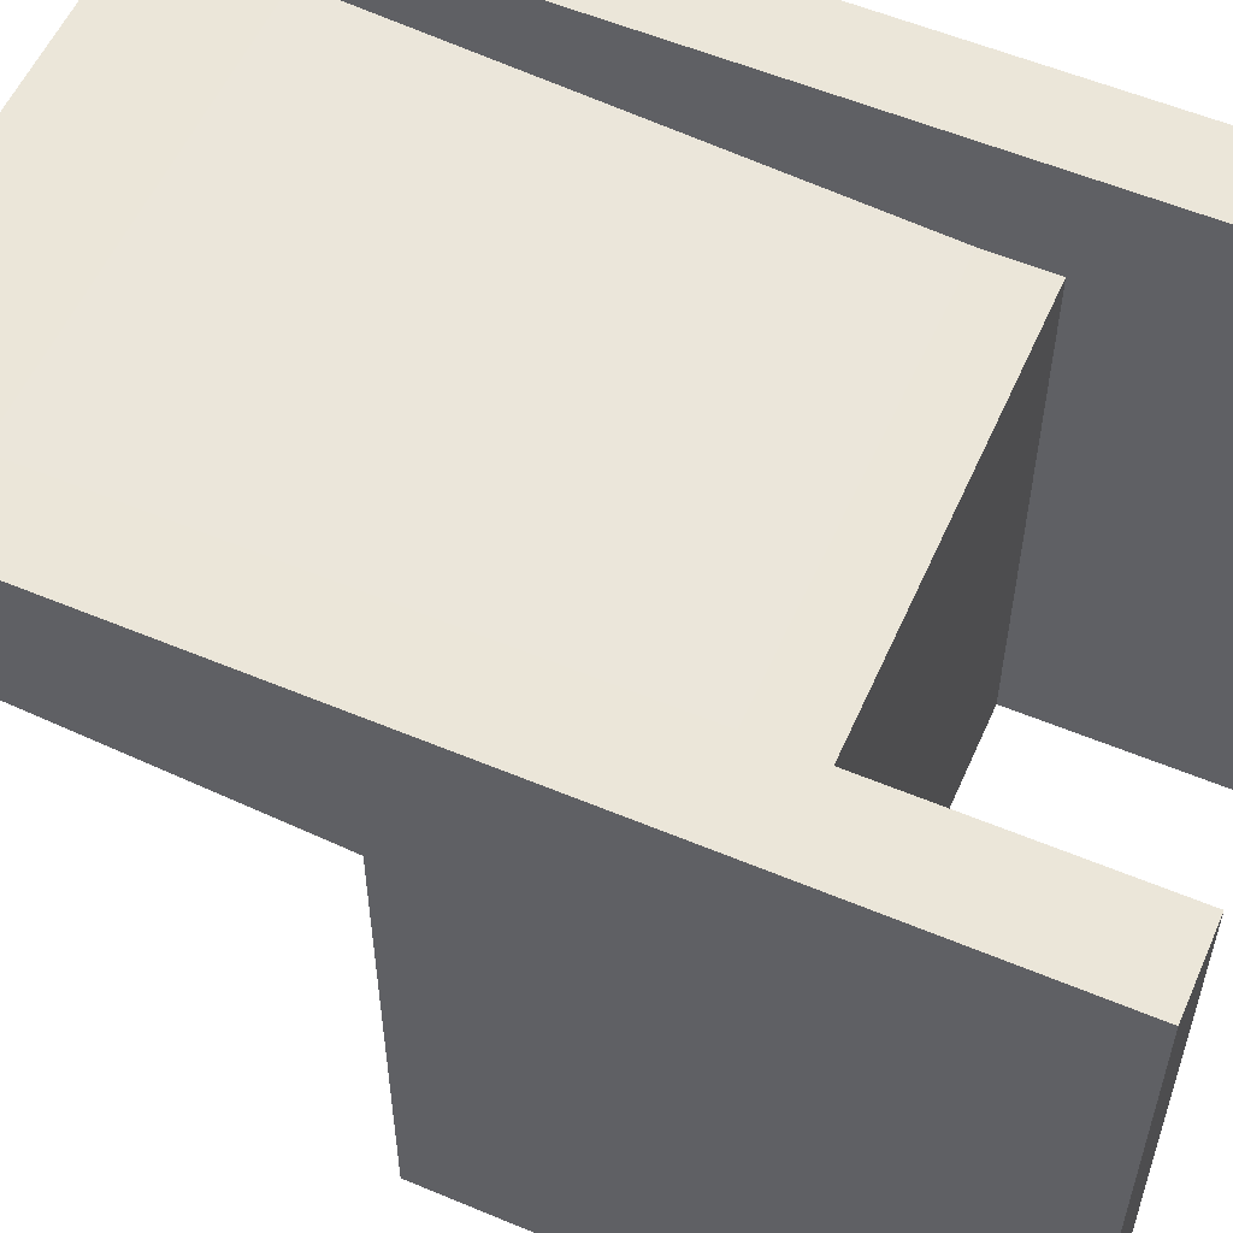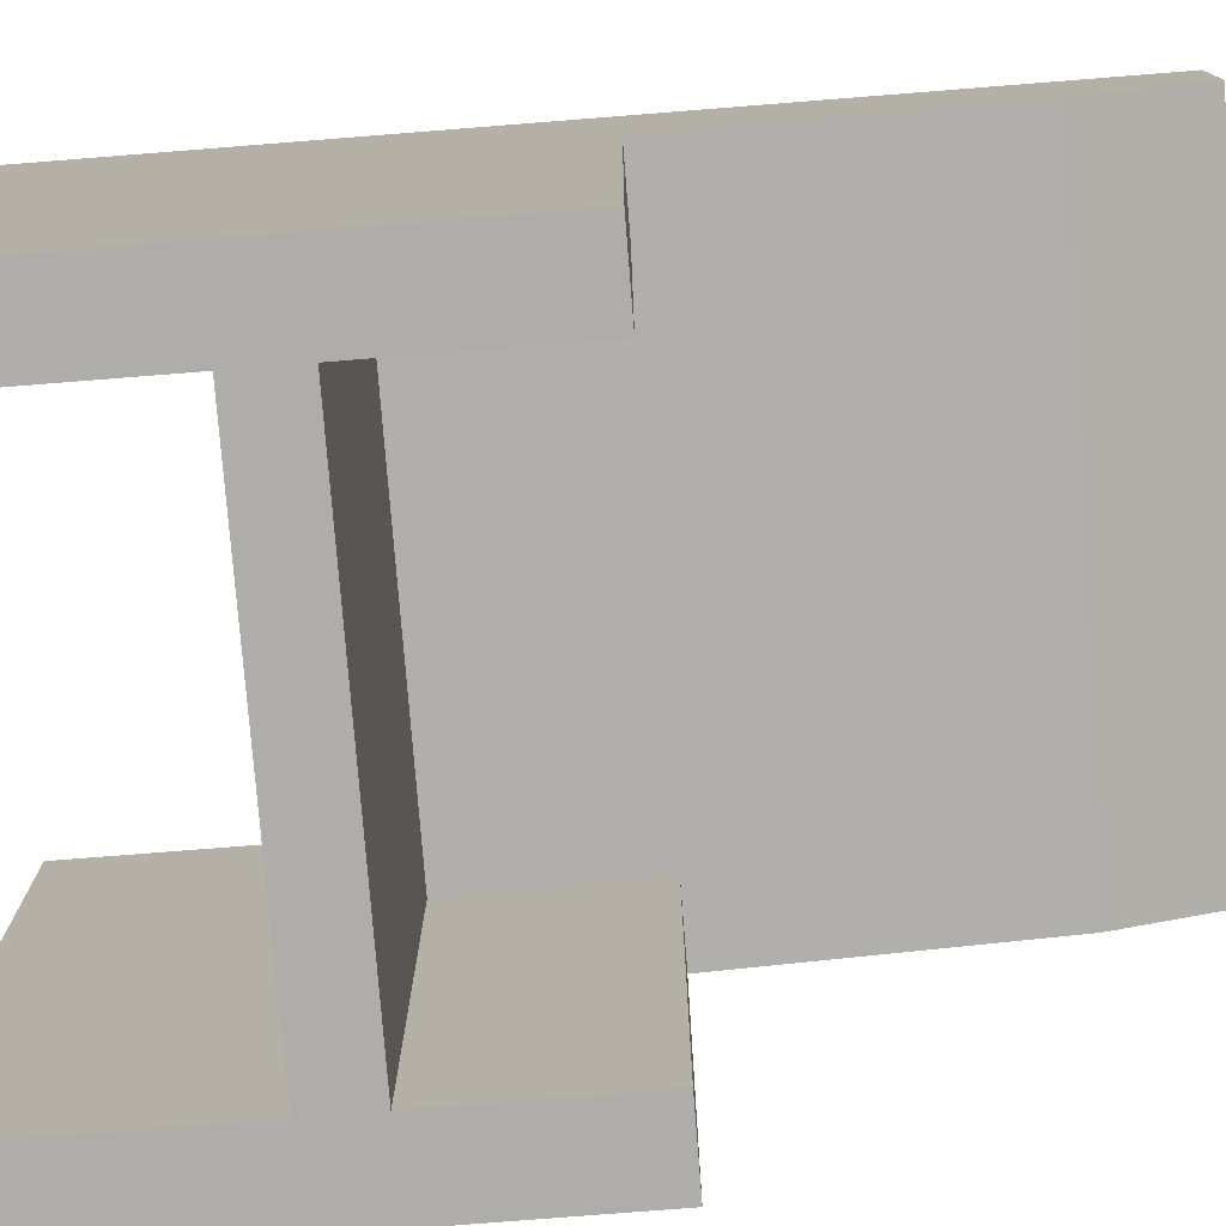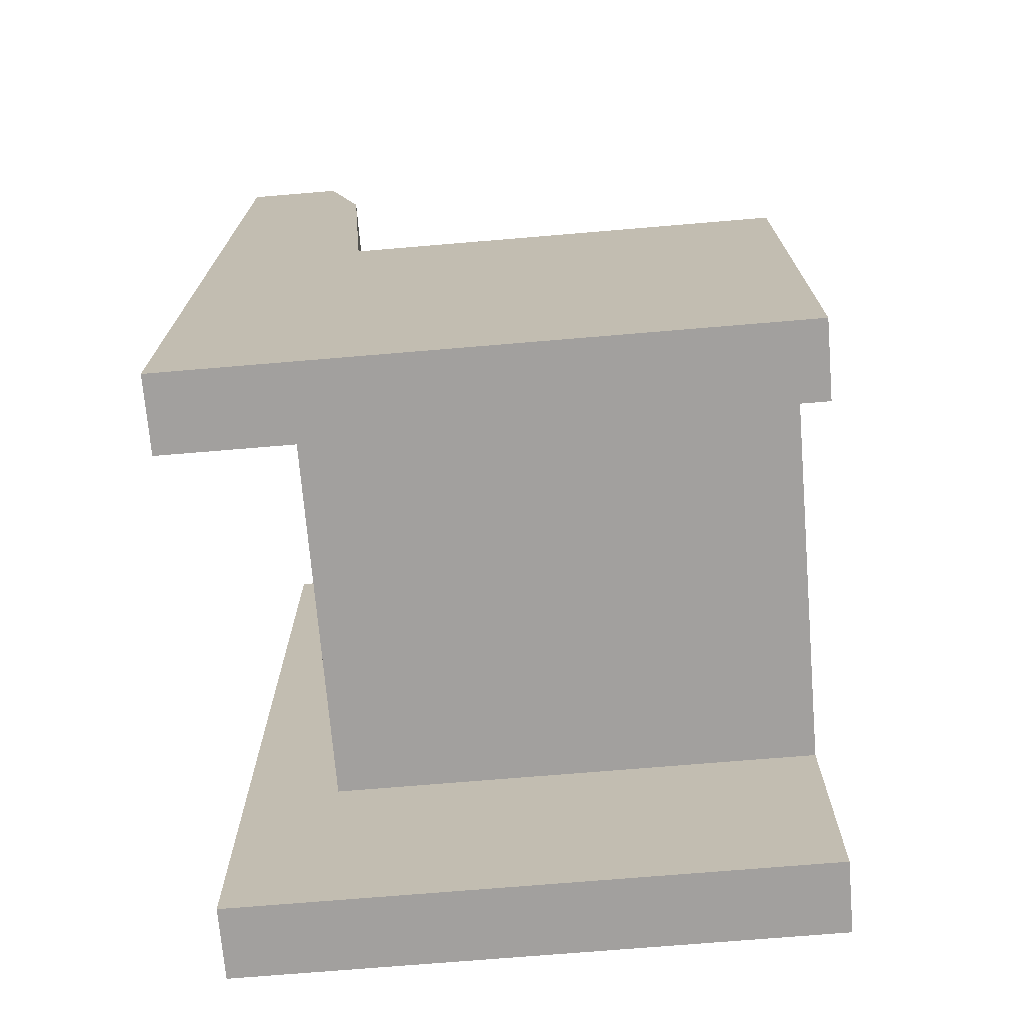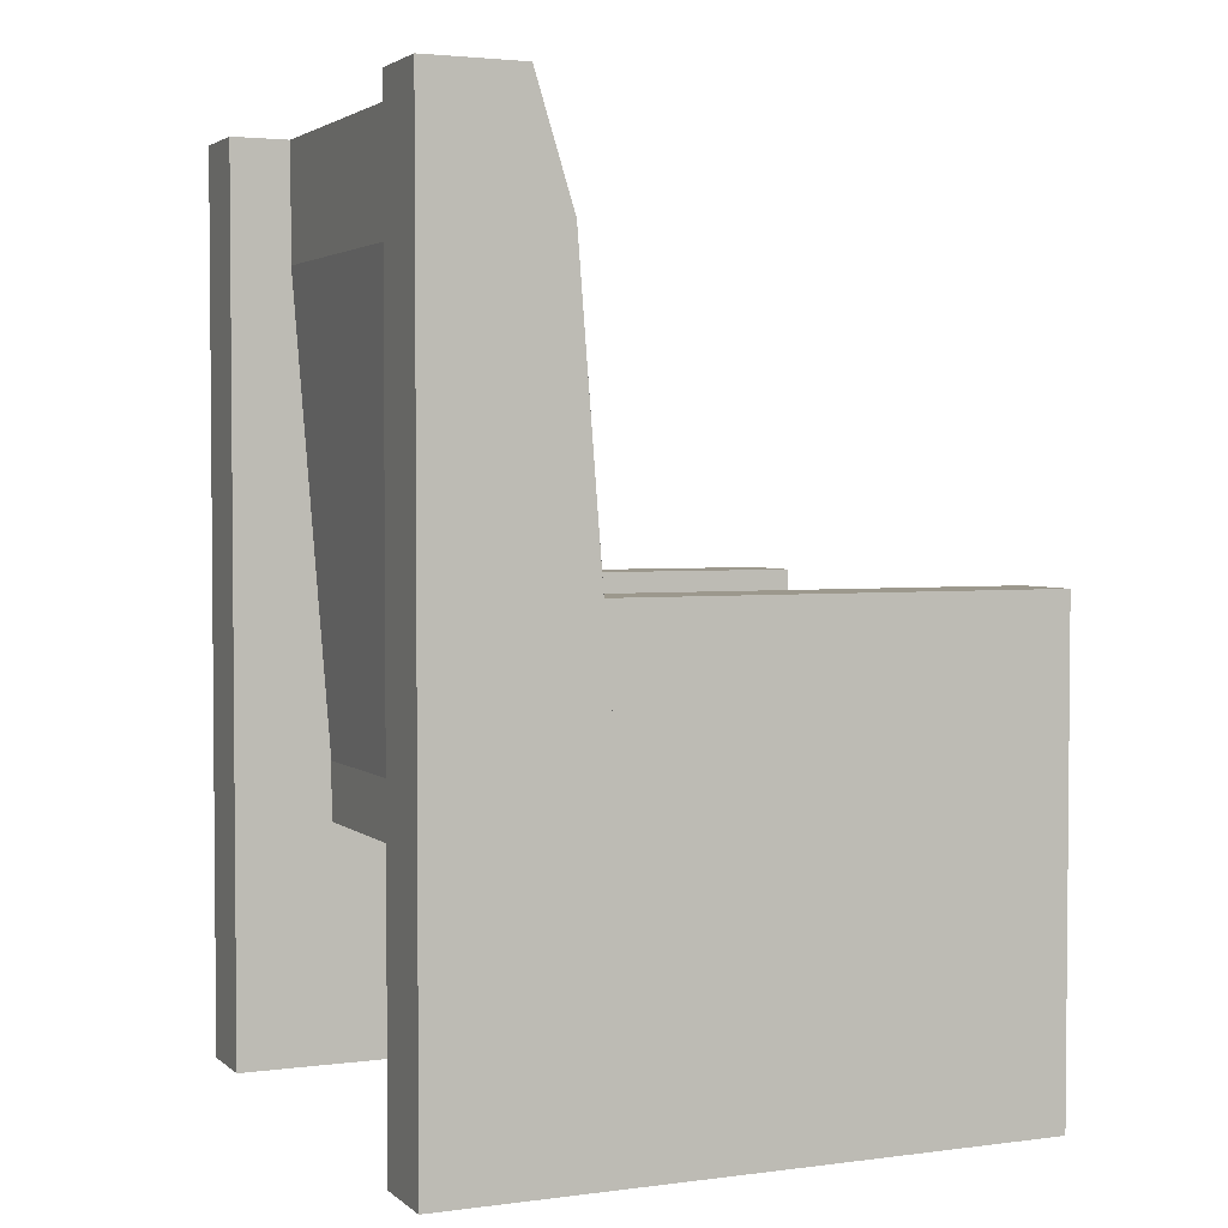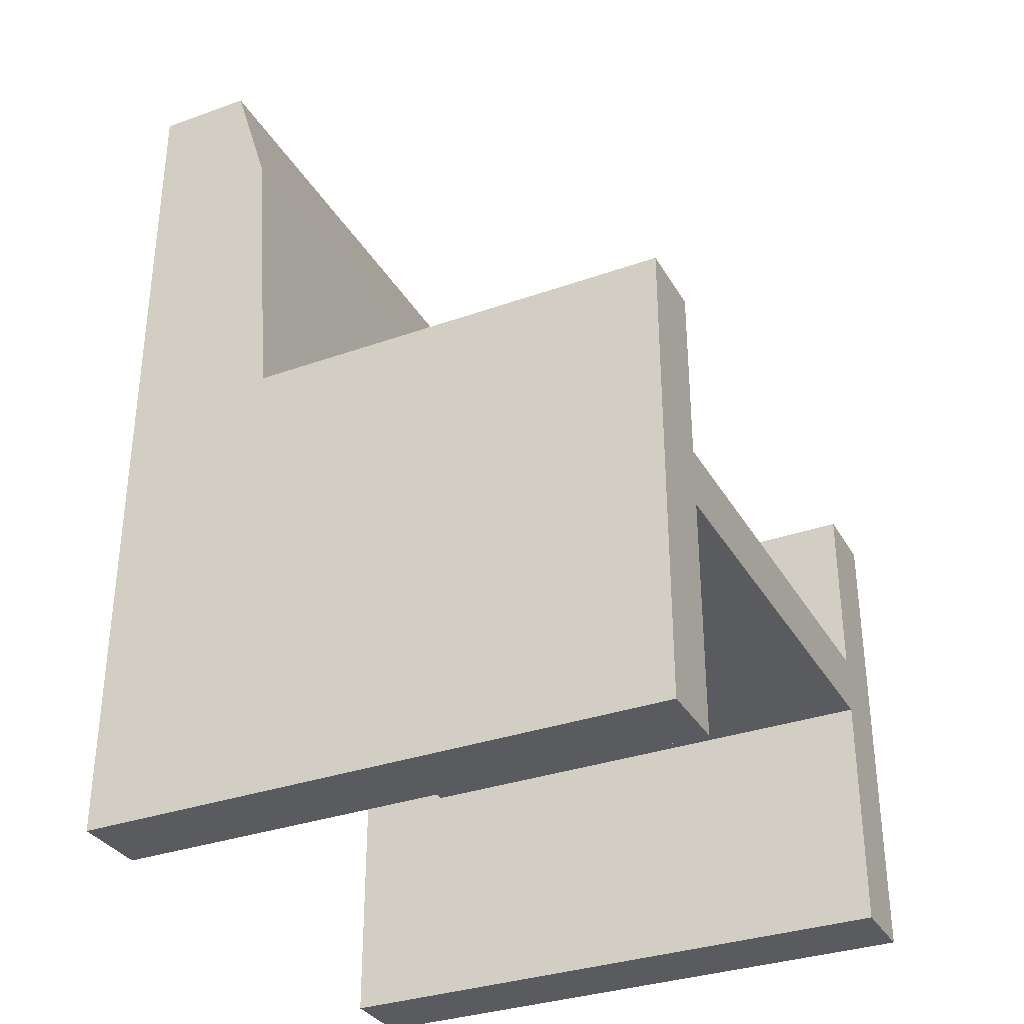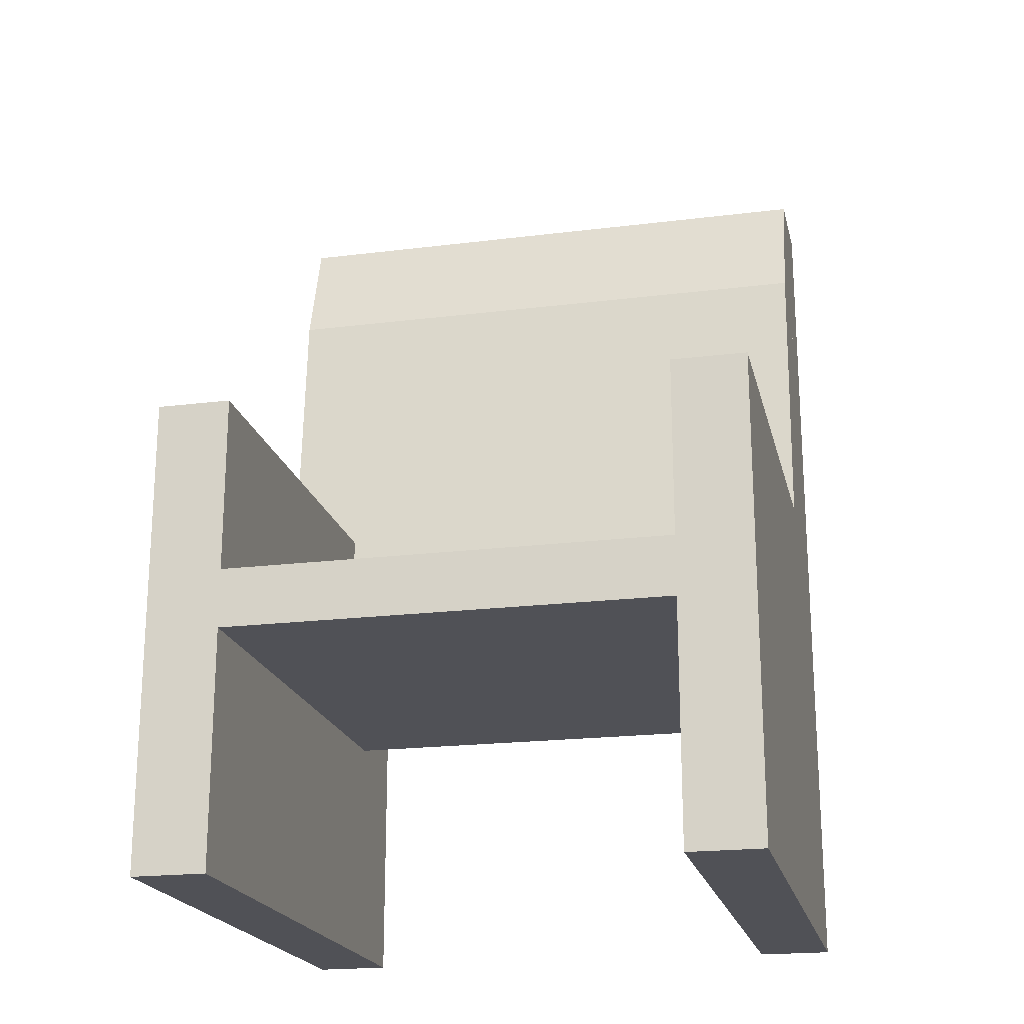
<metadata>
{"format":"obj","ext":"obj","renderer":"f3d","projection":"perspective","resolution":1024,"background":"white","views":[{"elev":56.3,"azim":-66.3,"up":"+Z"},{"elev":-77.4,"azim":94.5,"up":"+Z"},{"elev":-71.9,"azim":94.8,"up":"+Y"},{"elev":3.0,"azim":66.1,"up":"+Y"},{"elev":-33.2,"azim":116.0,"up":"+Y"},{"elev":-20.4,"azim":-167.2,"up":"+Y"}]}
</metadata>
<code>
v 0.875 0 0
v 0.875 0.8 0
v 1 0.8 0
v 1 0 0
v 1 1.3 1
v 1 1.5 1
v 0.875 1.5 1
v 0.875 1.3 1
v 1 0.8 1
v 0.875 0.8 1
v 1 0 1
v 0.875 0 1
v 1 1.5 0.9
v 0.875 1.5 0.9
v 1 1.3 0.775
v 1 1.5 0.8375
v 0.875 1.5 0.8375
v 0.875 1.3 0.775
v 1 0.8 0.736
v 0.875 0.8 0.736
v -1.192e-07 0 5.96e-08
v -1.192e-07 0.8 5.96e-08
v 0.125 0.8 5.96e-08
v 0.125 0 5.96e-08
v 0.125 1.3 1
v 0.125 1.5 1
v 0 1.5 1
v 0 1.3 1
v 0.125 0.8 1
v 0 0.8 1
v 0.125 0 1
v 0 0 1
v 0.125 1.5 0.9
v 0 1.5 0.9
v 0.125 1.3 0.775
v 0.125 1.5 0.8375
v 0 1.5 0.8375
v 0 1.3 0.775
v 0.125 0.8 0.736
v 0 0.8 0.736
v 0.125 0.5 0.7125
v 0.875 0.5 0.7125
v 0 0.5 0.7125
v 1 0.5 0.7125
v 1 0.5 0.8375
v 1 1.3 0.9
v 0 1.3 0.9
v 0 0.5 0.8375
v 0.4 1.3 0.773
v 0.4 1.5 0.8373
v 0.6 1.5 0.8373
v 0.6 1.3 0.773
v 0.875 0.4 0
v 0.875 0.4 0.8375
v 0.125 0.4 0.8375
v 0.125 0.4 5.96e-08
v 0.125 0.5 5.96e-08
v 0.125 0.5 0.8375
v 0.875 0.5 0.8375
v 0.875 0.5 0
g cep_harbormaster_faction_throne
f 1 2 3 4
f 5 6 7 8
f 9 5 8 10
f 11 9 10 12
f 4 3 9 11
f 12 10 2 1
f 11 12 1 4
f 10 9 3 2
f 7 6 13 14
f 15 16 6 5
f 8 7 17 18
f 19 15 5 9
f 10 8 18 20
f 21 22 23 24
f 25 26 27 28
f 29 25 28 30
f 31 29 30 32
f 24 23 29 31
f 32 30 22 21
f 21 24 31 32
f 23 22 30 29
f 33 34 27 26
f 35 36 26 25
f 28 27 37 38
f 39 35 25 29
f 30 28 38 40
f 41 35 18 42
f 43 38 35 41
f 42 18 15 44
f 45 46 47 48
f 38 37 16 15
f 49 50 51 52
f 46 13 34 47
f 37 34 13 16
f 53 54 55 56
f 57 58 59 60
f 56 57 60 53
f 54 59 58 55

</code>
